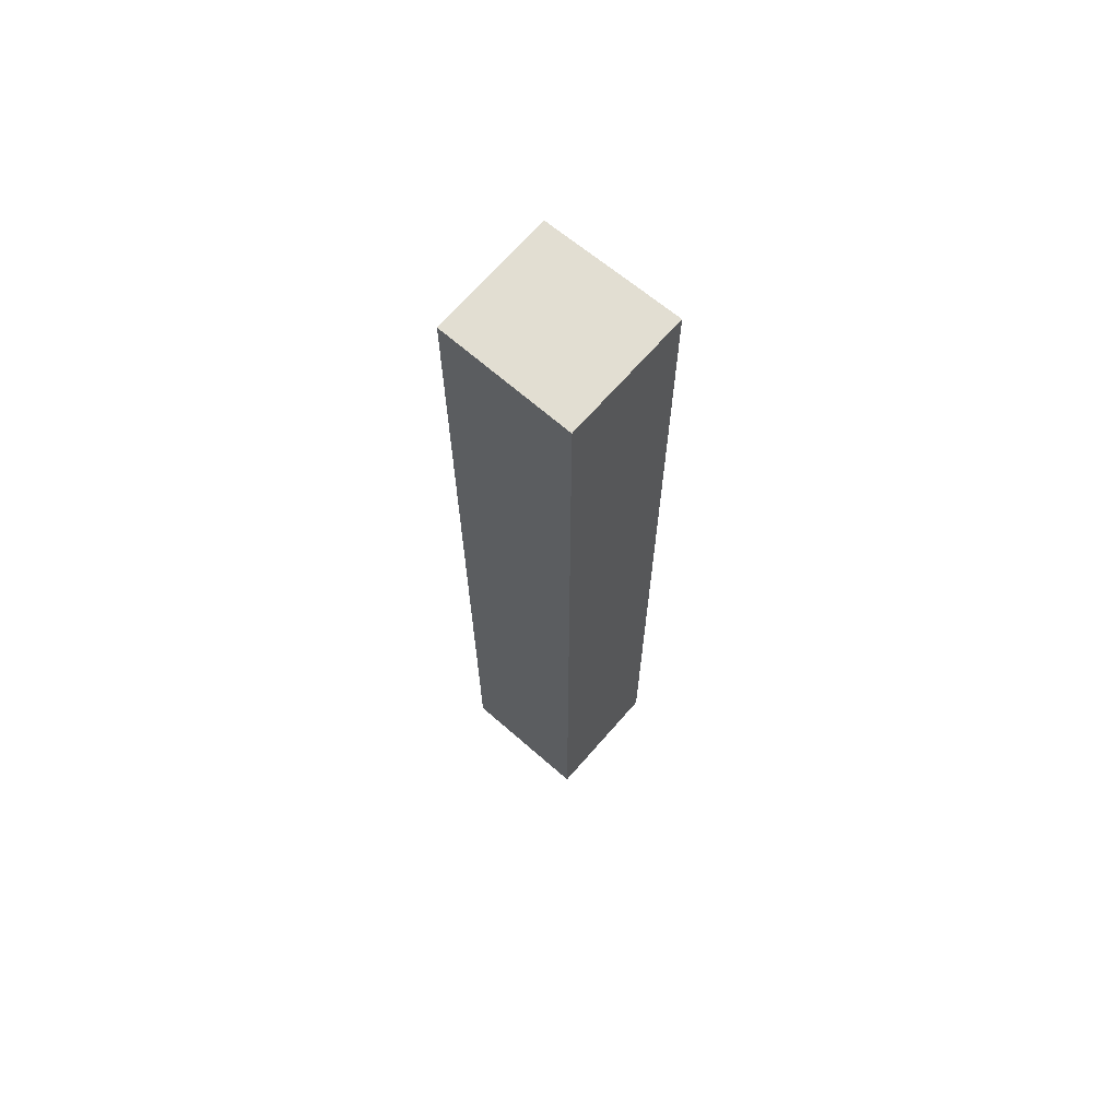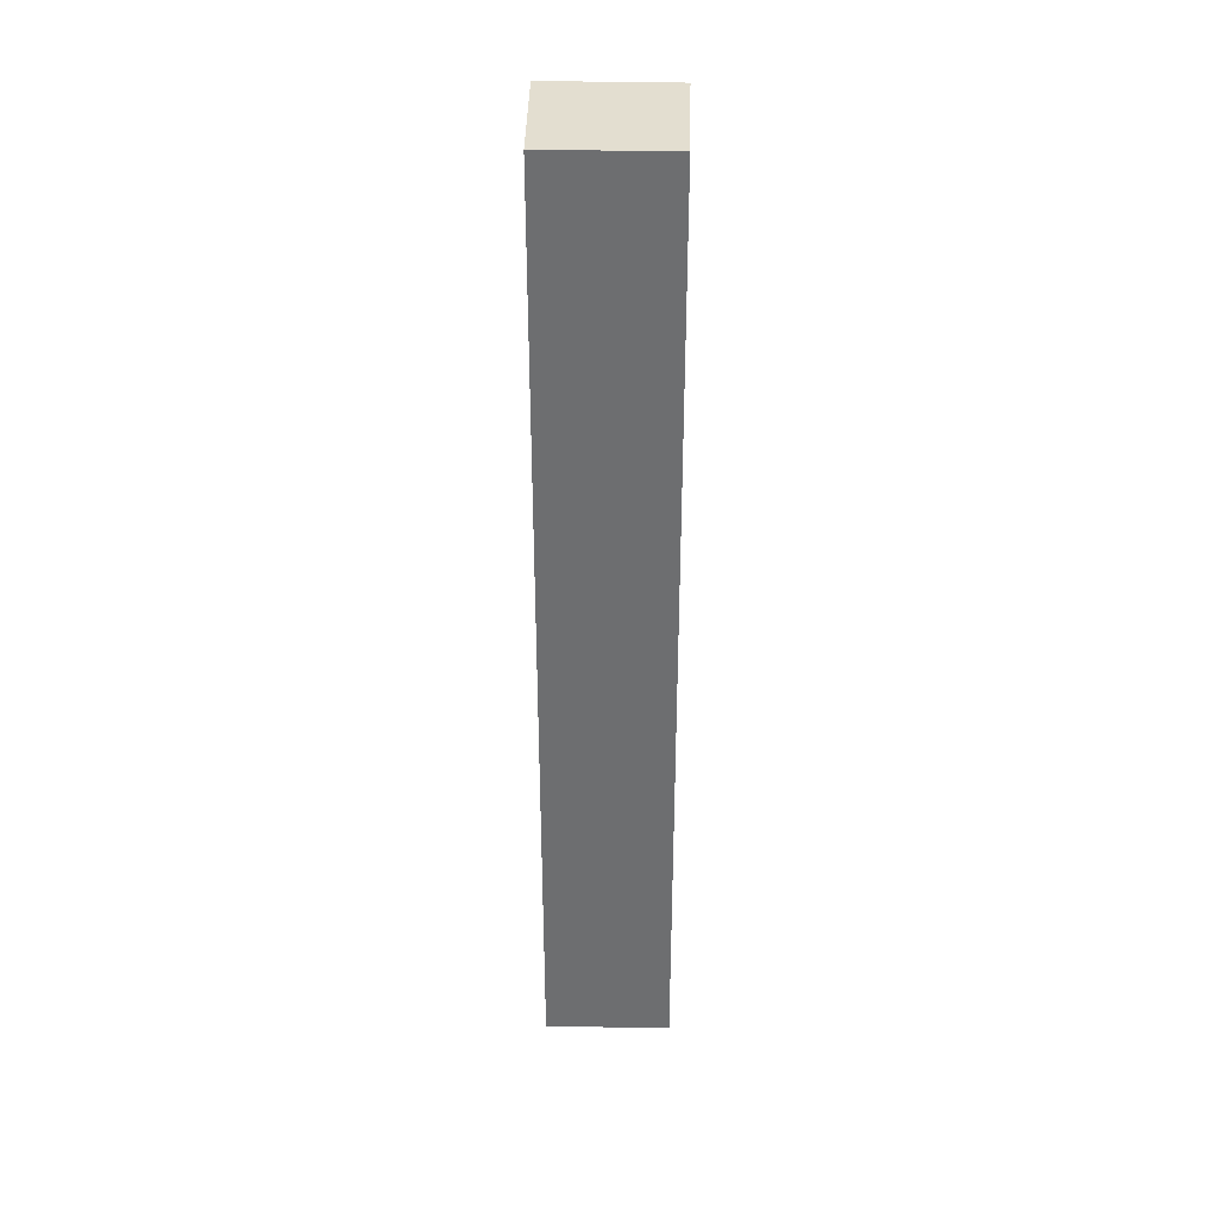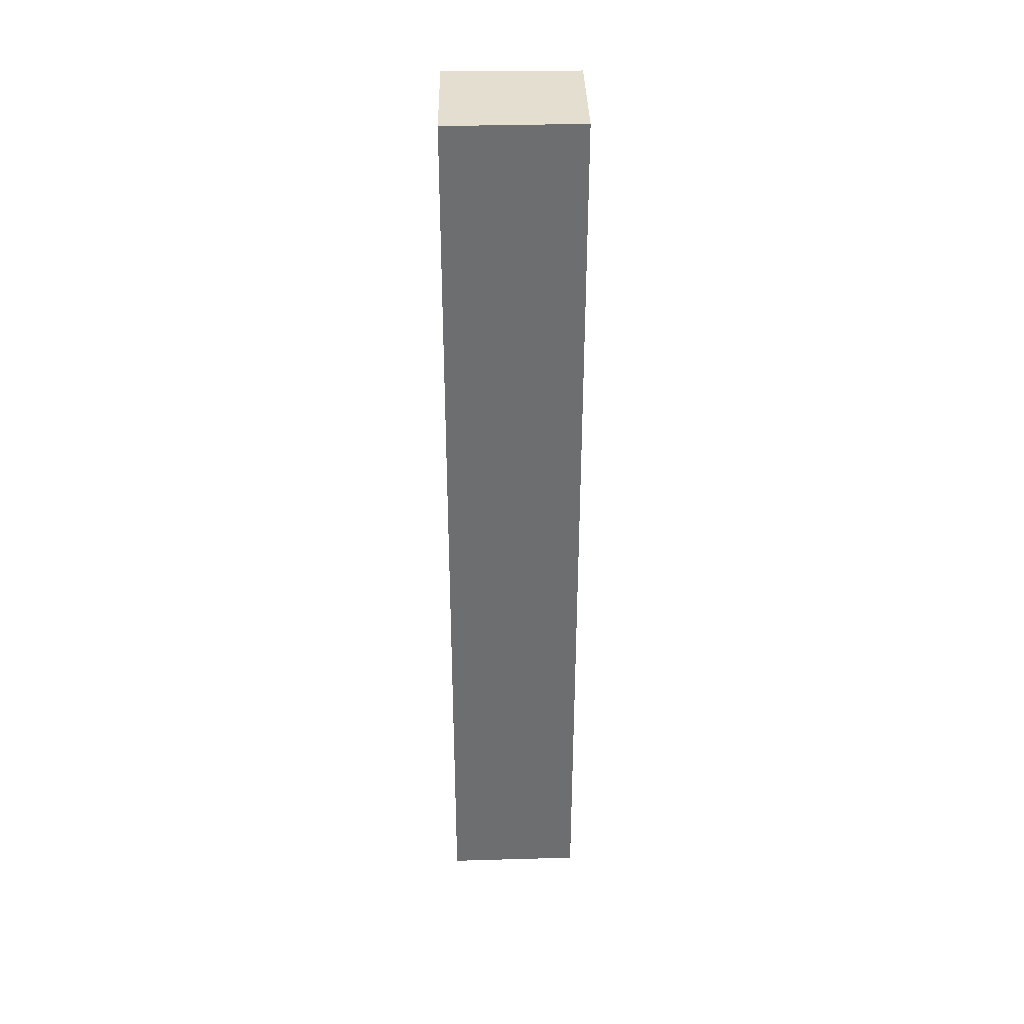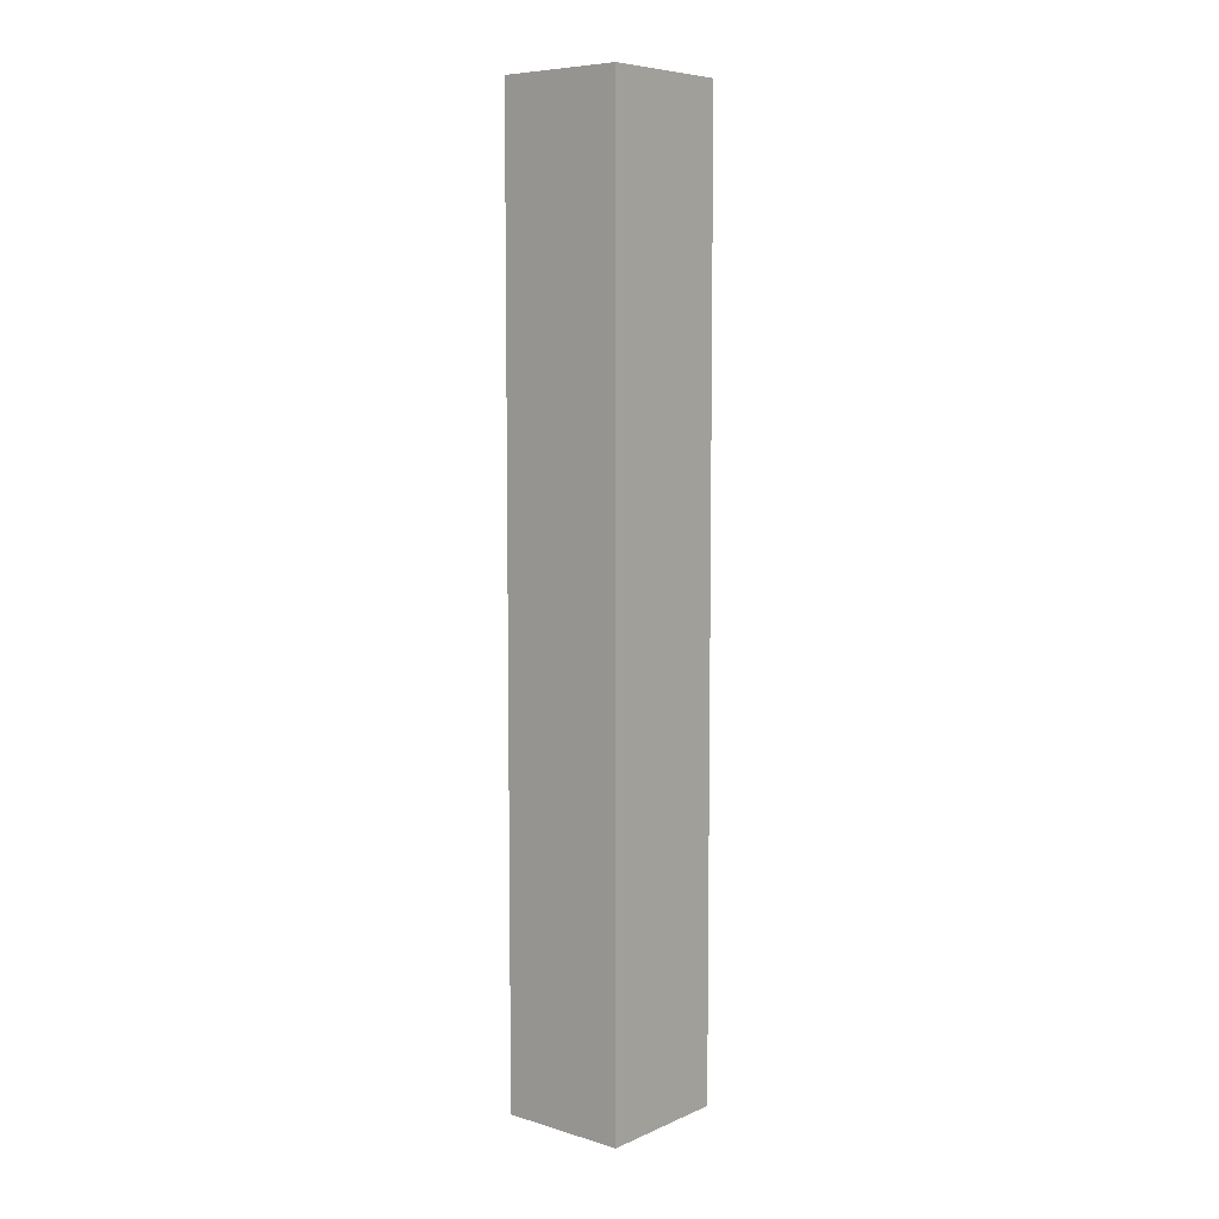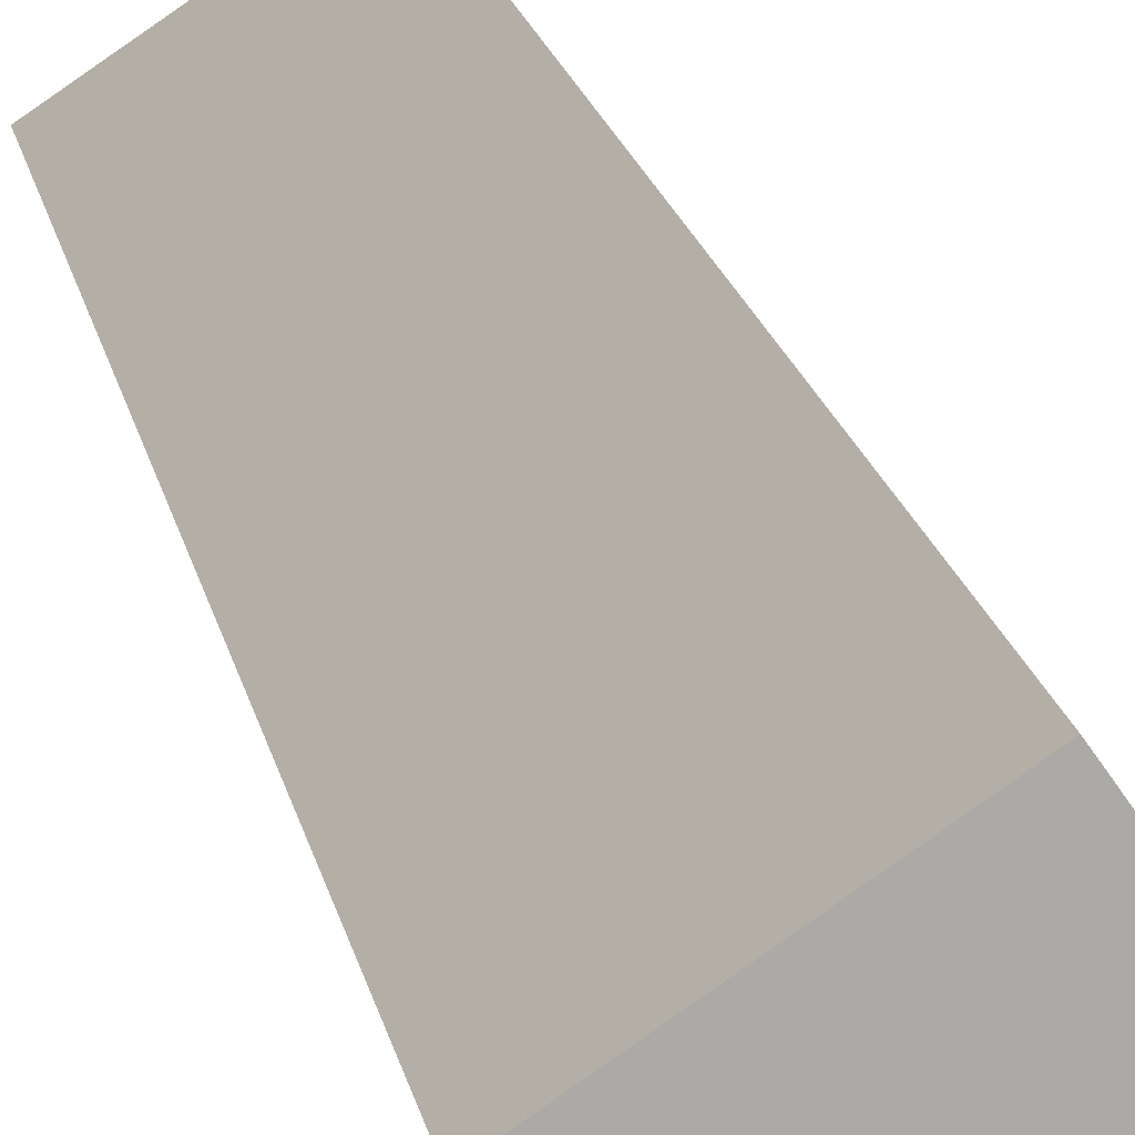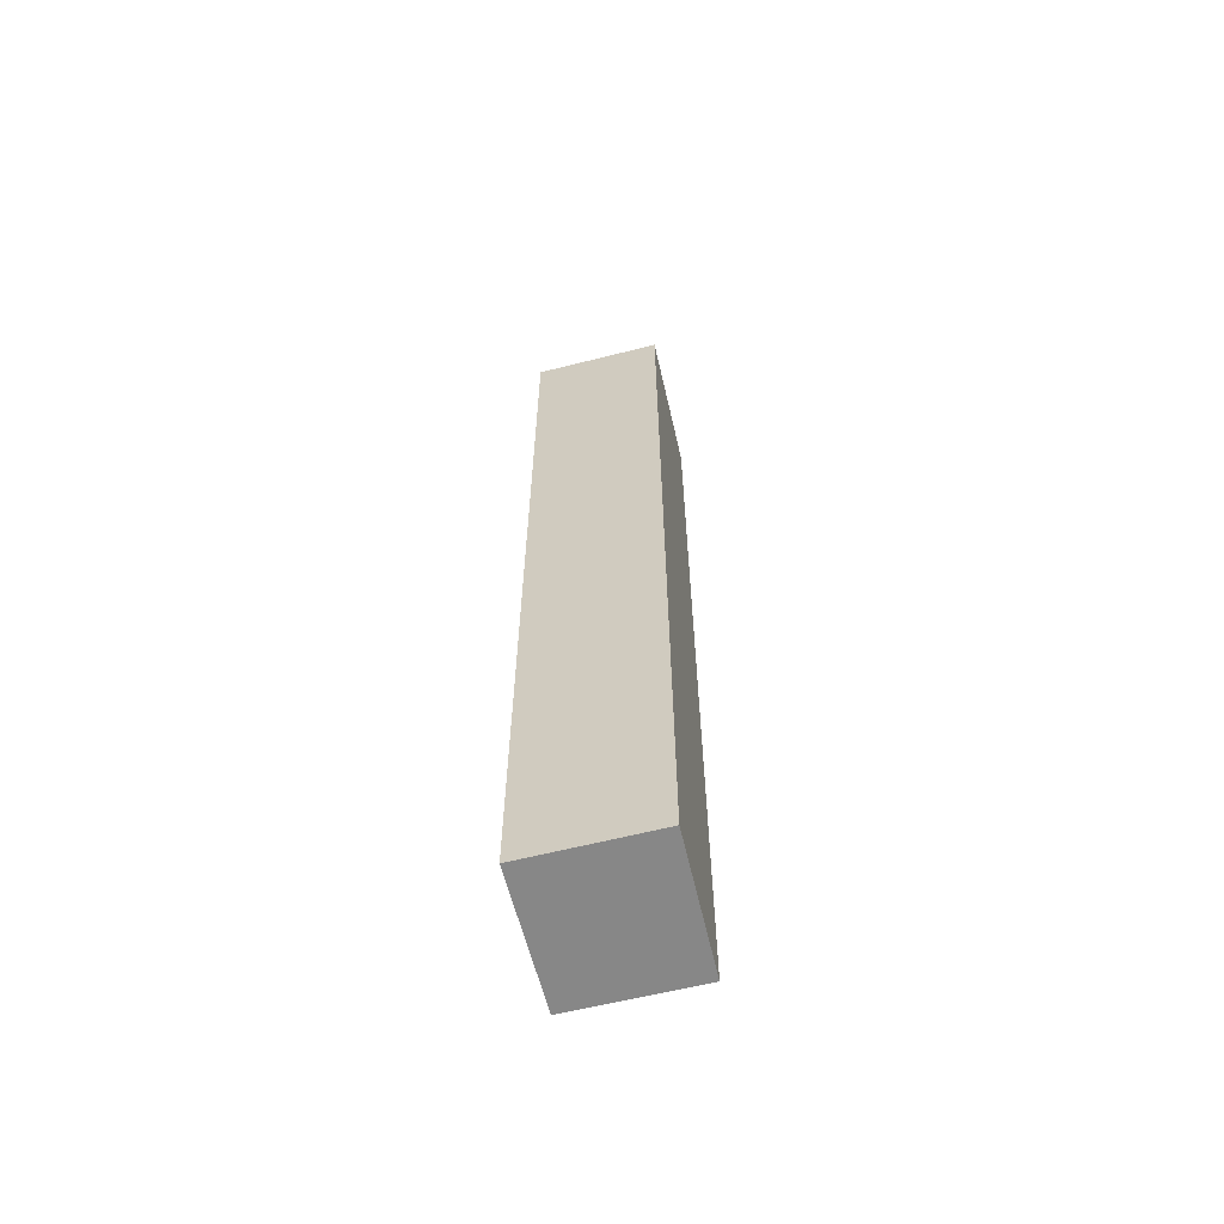
<metadata>
{"format":"obj","ext":"obj","renderer":"f3d","projection":"perspective","resolution":1024,"background":"white","views":[{"elev":67.8,"azim":-174.2,"up":"+Y"},{"elev":35.7,"azim":56.5,"up":"+Y"},{"elev":35.9,"azim":-36.1,"up":"+Y"},{"elev":7.1,"azim":-84.6,"up":"+Y"},{"elev":14.6,"azim":-8.5,"up":"+Z"},{"elev":-62.5,"azim":-110.9,"up":"+Y"}]}
</metadata>
<code>
v  1.798 14.99 1.21
v  1.173 14.99 -1.66
v  0 14.99 9.177e-16
v  2.929 14.99 -0.413
v  0 0 0
v  1.798 -7.409e-17 1.21
v  2.929 2.529e-17 -0.413
v  1.173 1.016e-16 -1.66
g defaultobject
f 1 2 3
f 2 1 4
f 5 1 3
f 1 5 6
f 6 4 1
f 4 6 7
f 7 2 4
f 2 7 8
f 8 3 2
f 3 8 5
f 8 6 5
f 6 8 7

</code>
